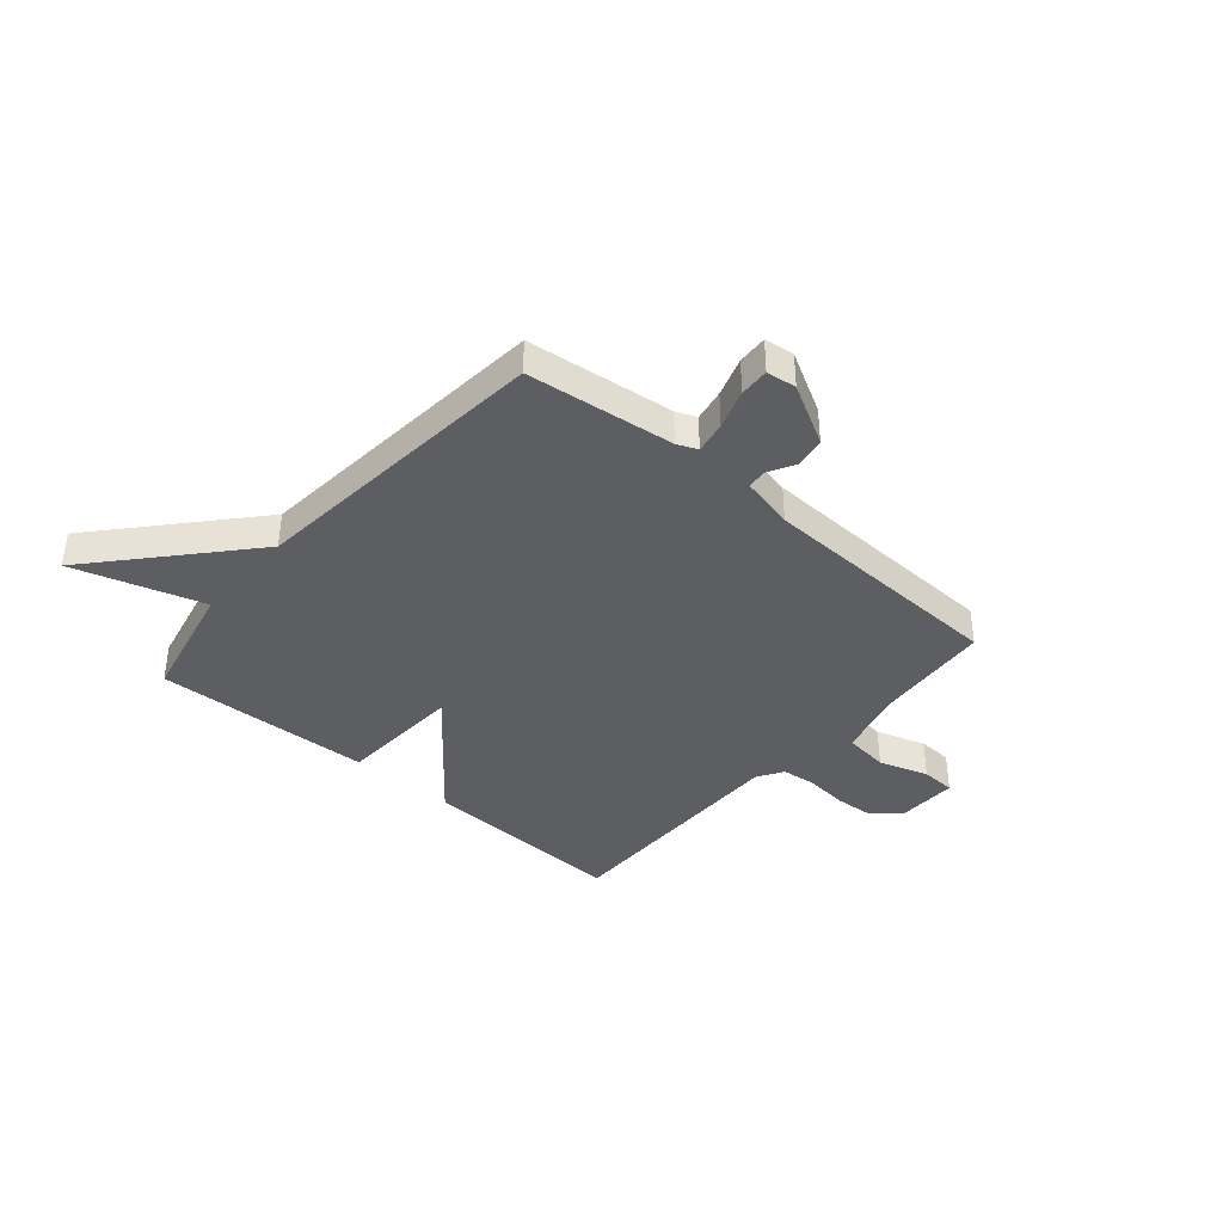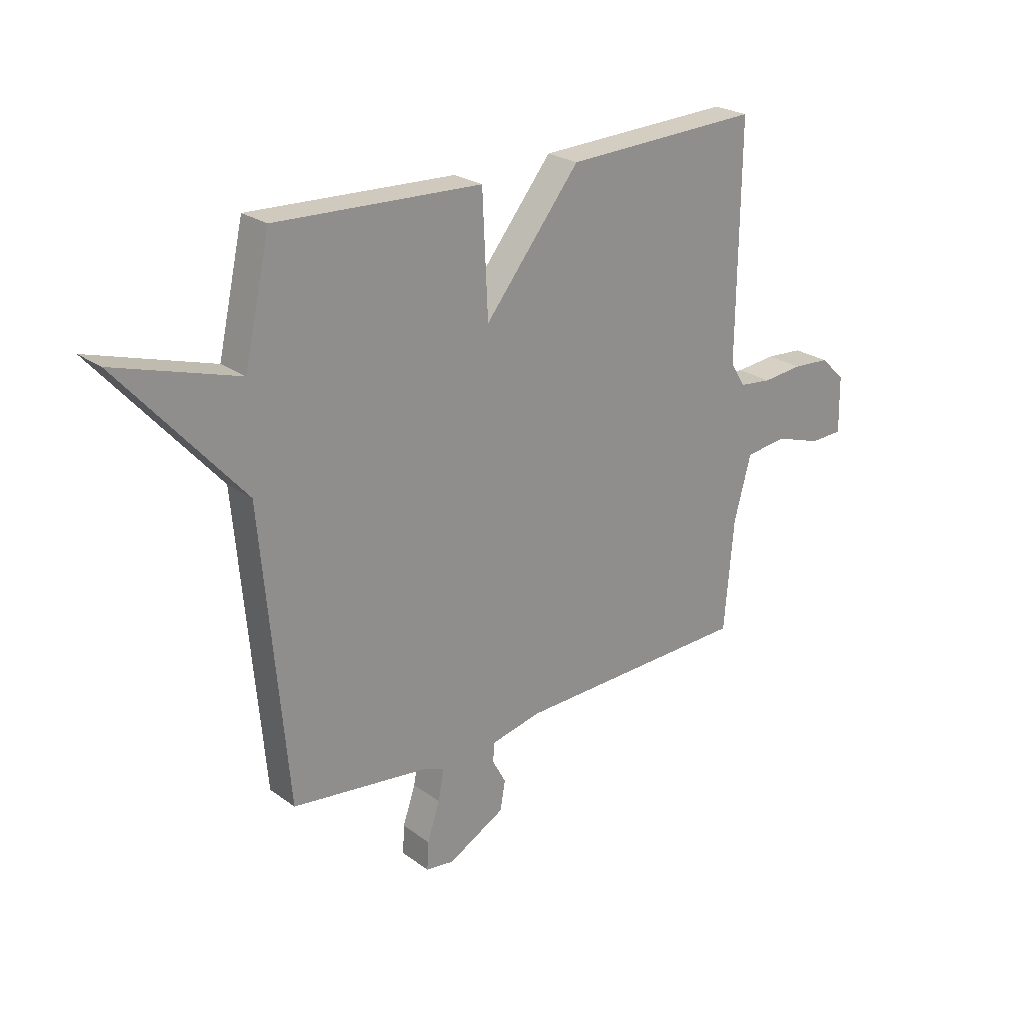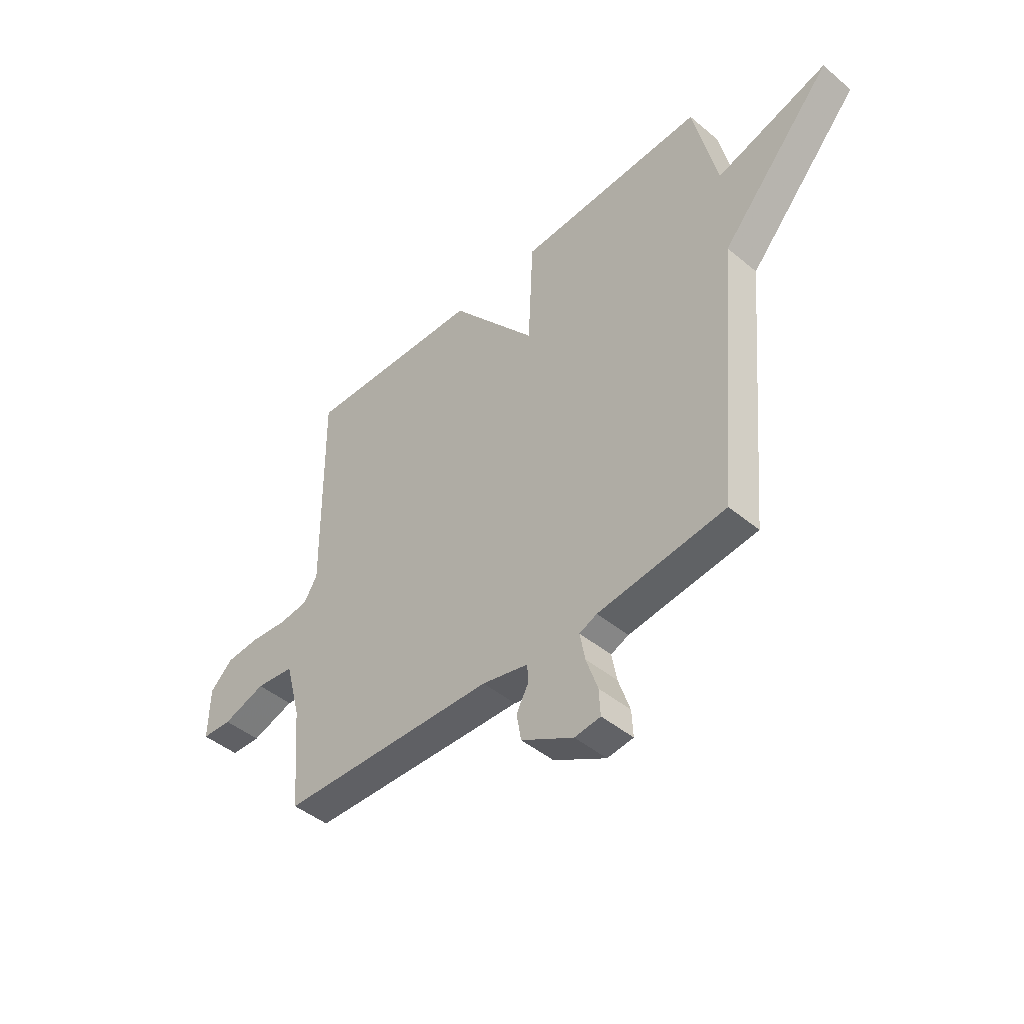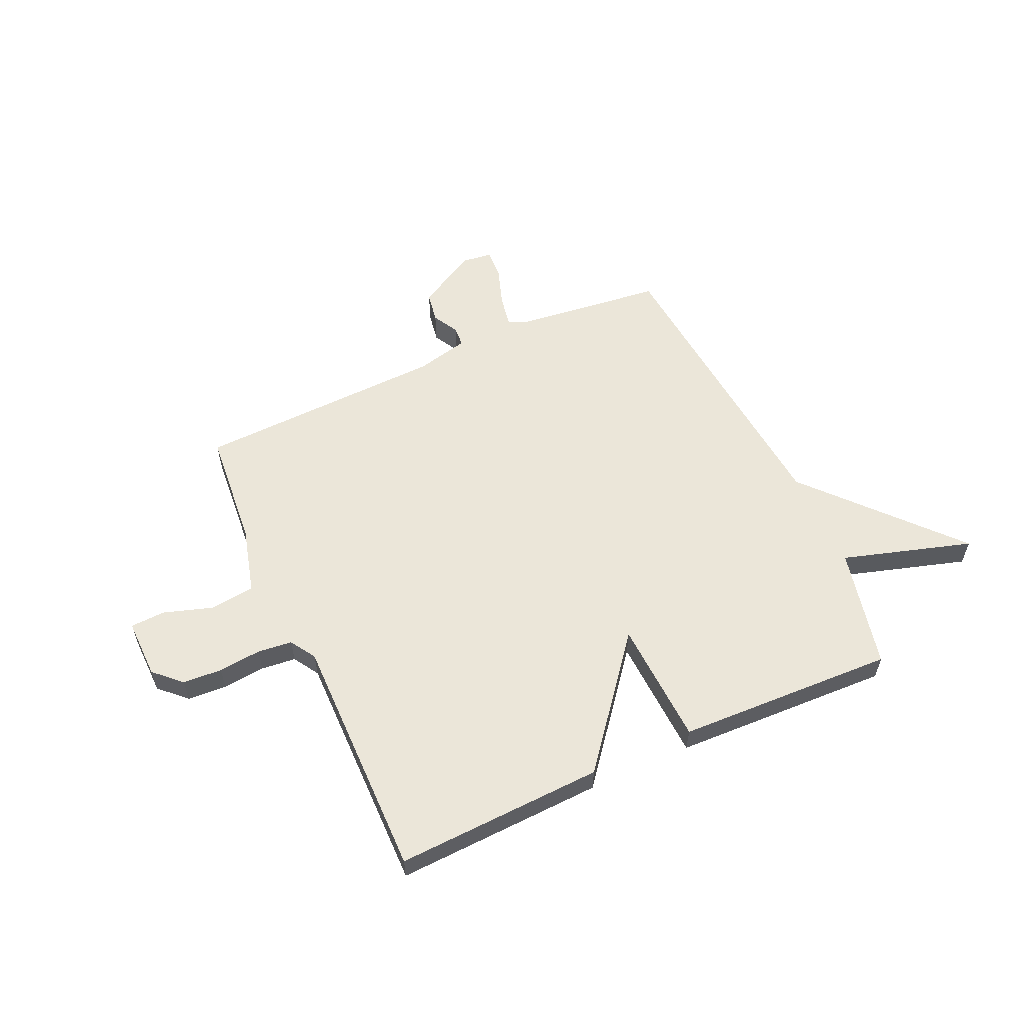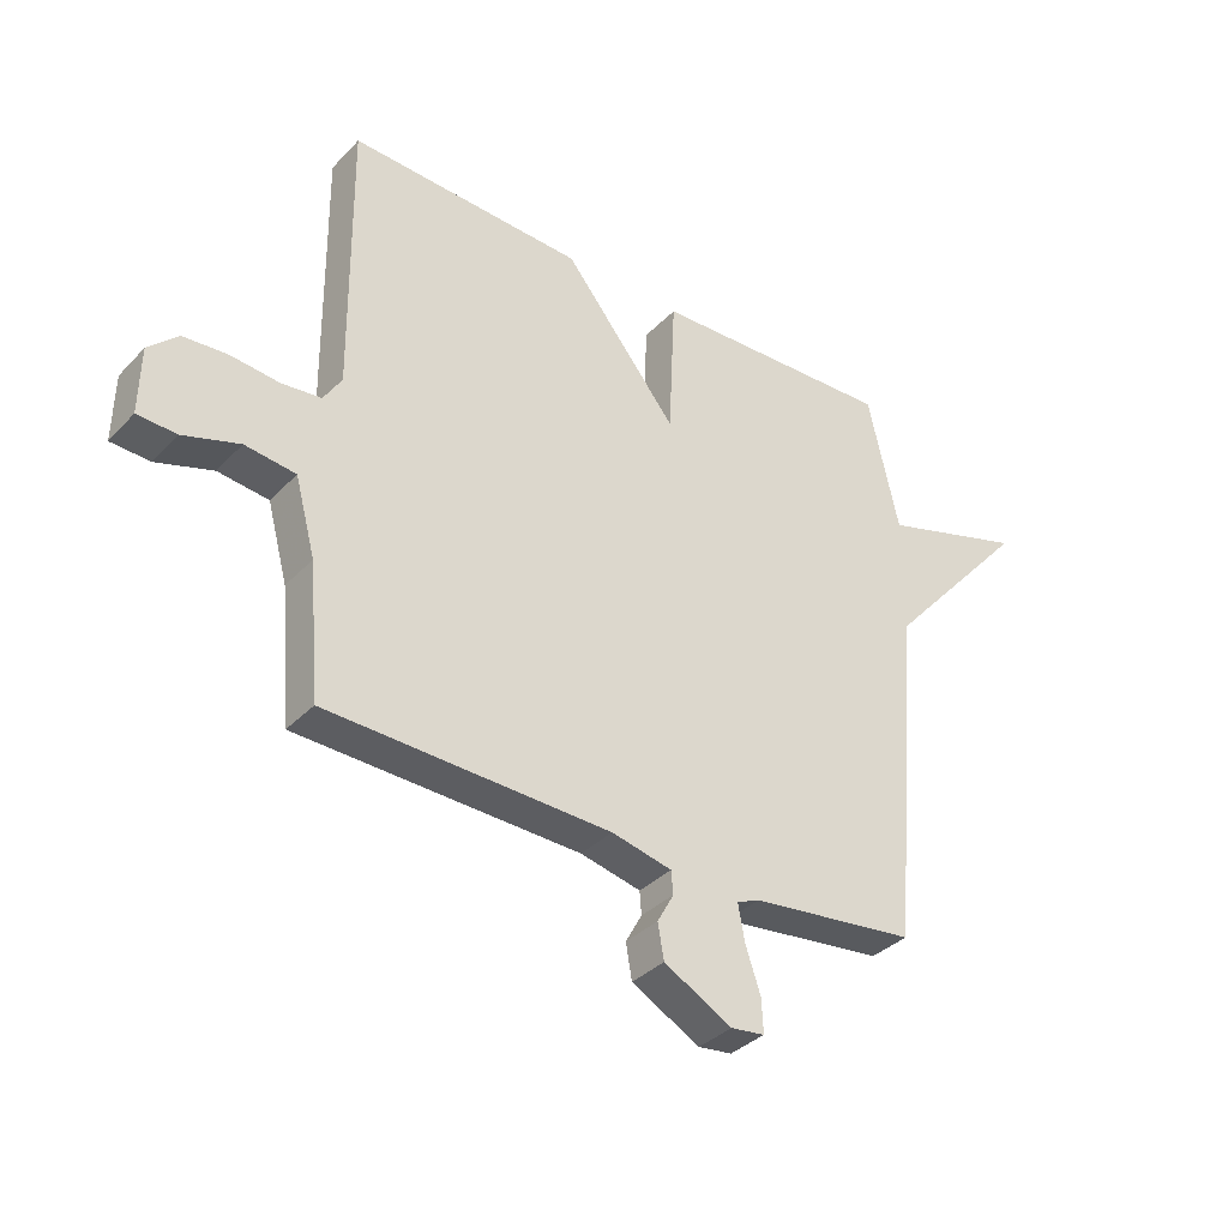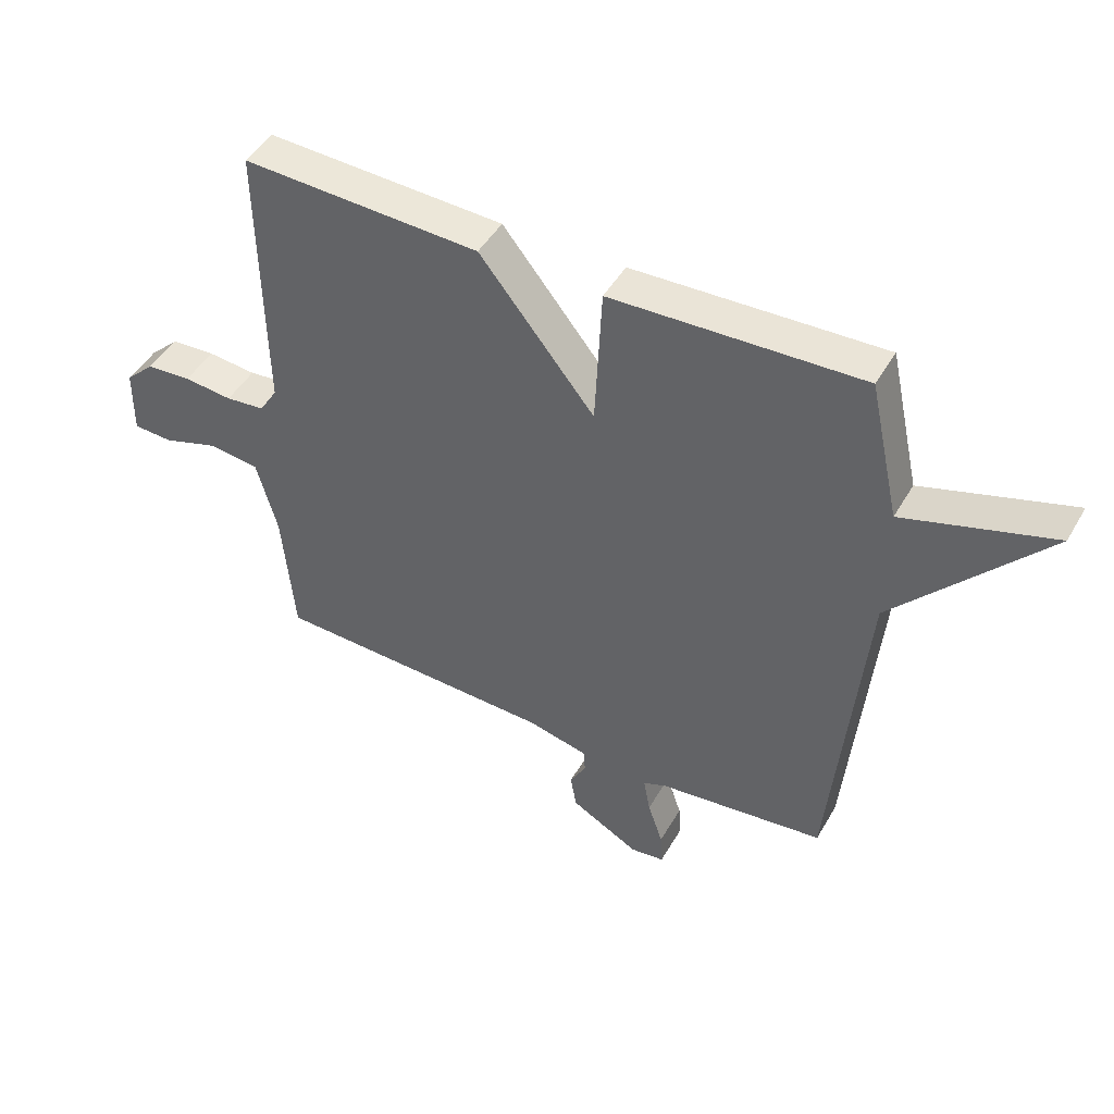
<metadata>
{"format":"obj","ext":"obj","renderer":"f3d","projection":"perspective","resolution":1024,"background":"white","views":[{"elev":-38.9,"azim":139.2,"up":"+Y"},{"elev":24.2,"azim":139.8,"up":"+Z"},{"elev":-45.2,"azim":46.1,"up":"+Z"},{"elev":57.6,"azim":-24.5,"up":"+Y"},{"elev":-35.6,"azim":-37.1,"up":"+Z"},{"elev":46.7,"azim":28.7,"up":"+Z"}]}
</metadata>
<code>
v -0.5 0.07 0.5
v -0.109 0.07 0.484
v 0.08 0.07 0.249
v 0.091 0.07 0.484
v 0.5 0.07 0.5
v 0.551 0.07 0.272
v 0.794 0.07 0.346
v 0.551 0.07 0.072
v 0.5 0.07 -0.5
v 0.224 0.07 -0.533
v 0.186 0.07 -0.549
v 0.197 0.07 -0.609
v 0.222 0.07 -0.683
v 0.225 0.07 -0.739
v 0.169 0.07 -0.746
v 0.056 0.07 -0.684
v 0.046 0.07 -0.626
v 0.073 0.07 -0.577
v 0.07 0.07 -0.539
v -0.03 0.07 -0.516
v -0.5 0.07 -0.5
v -0.519 0.07 -0.28
v -0.553 0.07 -0.154
v -0.637 0.07 -0.144
v -0.73 0.07 -0.174
v -0.795 0.07 -0.171
v -0.793 0.07 -0.059
v -0.744 0.07 -0.012
v -0.67 0.07 -0.007
v -0.59 0.07 -0.015
v -0.525 0.07 -0.008
v -0.495 0.07 0.04
v -0.5 0 0.5
v -0.109 0 0.484
v 0.08 0 0.249
v 0.091 0 0.484
v 0.5 0 0.5
v 0.551 0 0.272
v 0.794 0 0.346
v 0.551 0 0.072
v 0.5 0 -0.5
v 0.224 0 -0.533
v 0.186 0 -0.549
v 0.197 0 -0.609
v 0.222 0 -0.683
v 0.225 0 -0.739
v 0.169 0 -0.746
v 0.056 0 -0.684
v 0.046 0 -0.626
v 0.073 0 -0.577
v 0.07 0 -0.539
v -0.03 0 -0.516
v -0.5 0 -0.5
v -0.519 0 -0.28
v -0.553 0 -0.154
v -0.637 0 -0.144
v -0.73 0 -0.174
v -0.795 0 -0.171
v -0.793 0 -0.059
v -0.744 0 -0.012
v -0.67 0 -0.007
v -0.59 0 -0.015
v -0.525 0 -0.008
v -0.495 0 0.04
f 28 29 30
f 27 28 30
f 26 27 30
f 25 26 30
f 24 25 30
f 23 24 30 31
f 22 23 31 32
f 20 21 22 32
f 16 17 18
f 15 16 18
f 14 15 18
f 13 14 18
f 12 13 18
f 11 12 18 19
f 1 2 3
f 32 1 3
f 20 32 3
f 19 20 3
f 11 19 3
f 10 11 3
f 6 7 8
f 8 9 10
f 6 8 10
f 5 6 10
f 4 5 10
f 3 4 10
f 62 61 60
f 62 60 59
f 62 59 58
f 62 58 57
f 62 57 56
f 63 62 56 55
f 64 63 55 54
f 64 54 53 52
f 50 49 48
f 50 48 47
f 50 47 46
f 50 46 45
f 50 45 44
f 51 50 44 43
f 35 34 33
f 35 33 64
f 35 64 52
f 35 52 51
f 35 51 43
f 35 43 42
f 40 39 38
f 42 41 40
f 42 40 38
f 42 38 37
f 42 37 36
f 42 36 35
f 1 33 34 2
f 2 34 35 3
f 3 35 36 4
f 4 36 37 5
f 5 37 38 6
f 6 38 39 7
f 7 39 40 8
f 8 40 41 9
f 9 41 42 10
f 10 42 43 11
f 11 43 44 12
f 12 44 45 13
f 13 45 46 14
f 14 46 47 15
f 15 47 48 16
f 16 48 49 17
f 17 49 50 18
f 18 50 51 19
f 19 51 52 20
f 20 52 53 21
f 21 53 54 22
f 22 54 55 23
f 23 55 56 24
f 24 56 57 25
f 25 57 58 26
f 26 58 59 27
f 27 59 60 28
f 28 60 61 29
f 29 61 62 30
f 30 62 63 31
f 31 63 64 32
f 32 64 33 1

</code>
